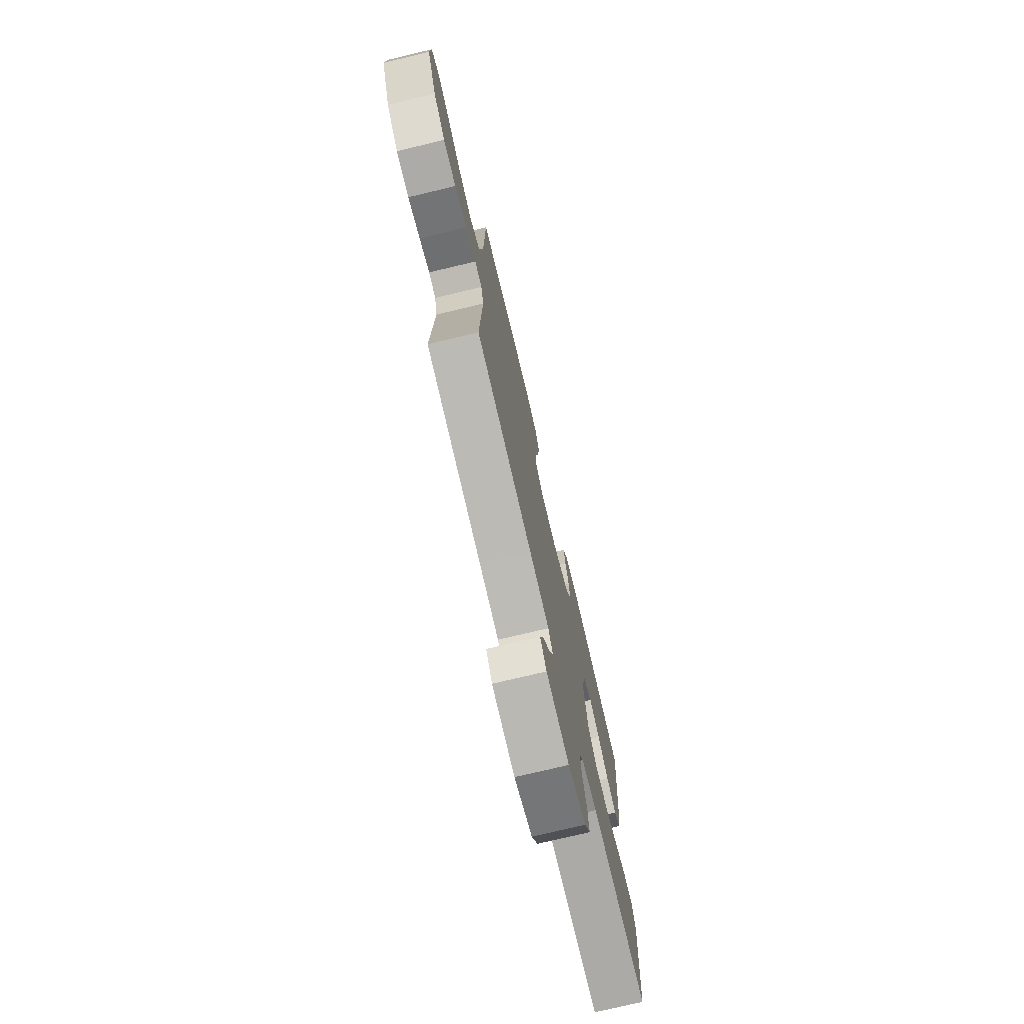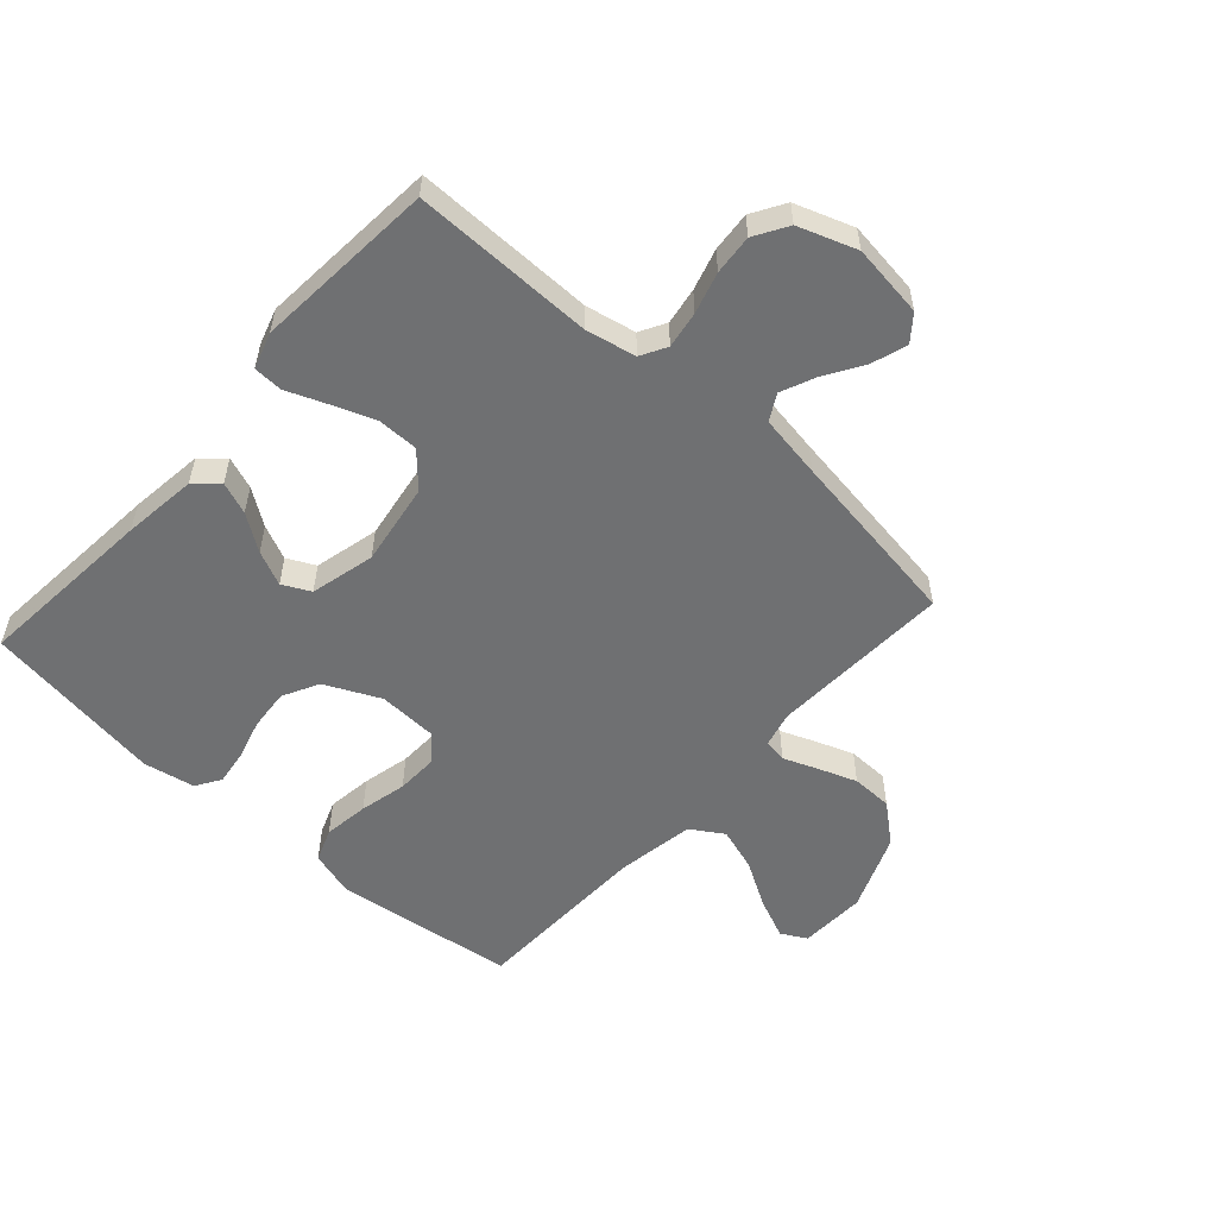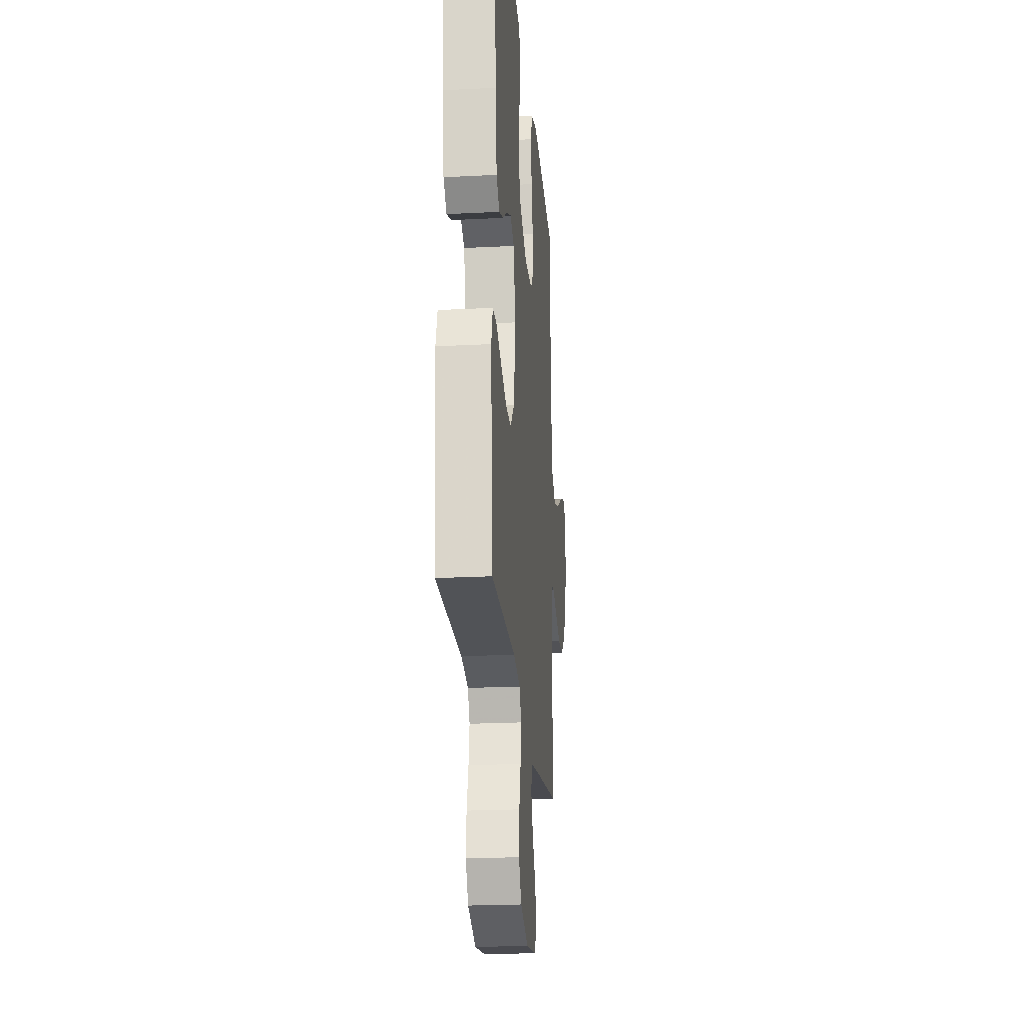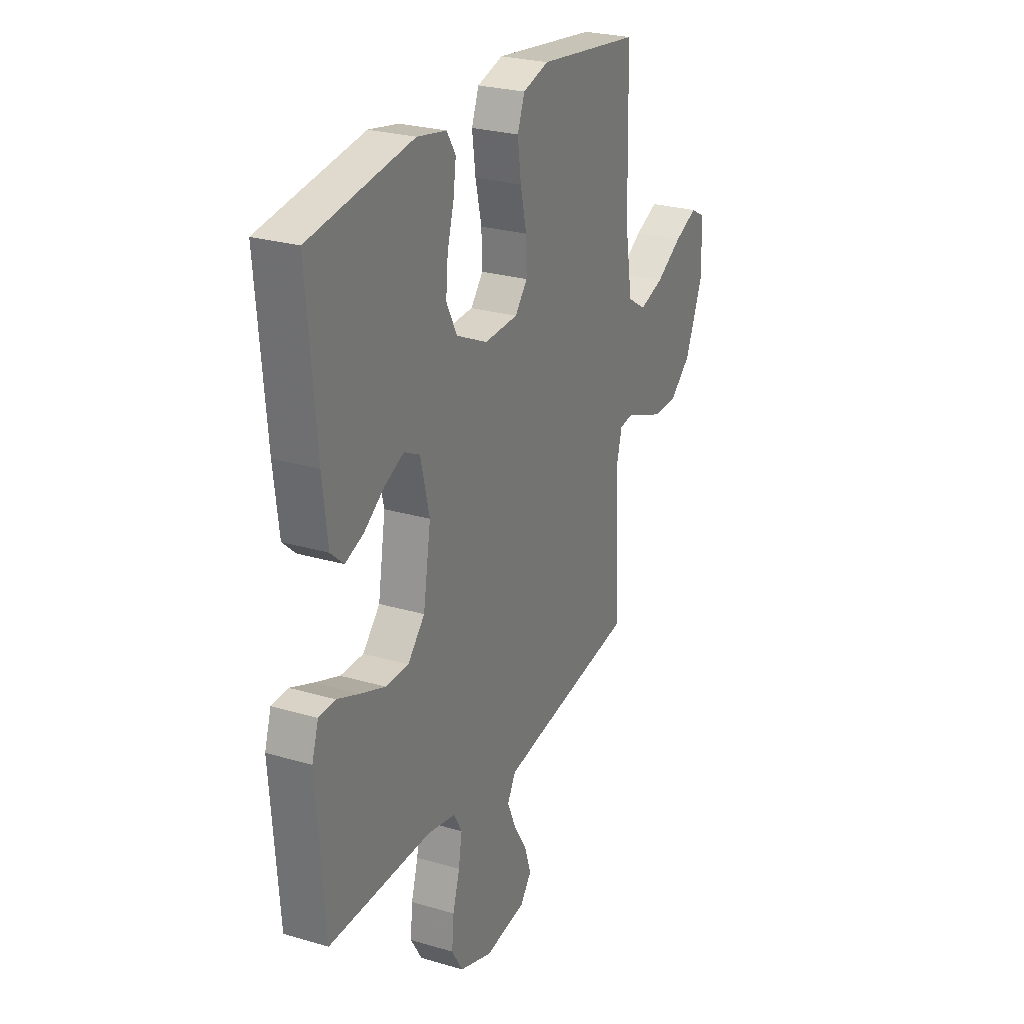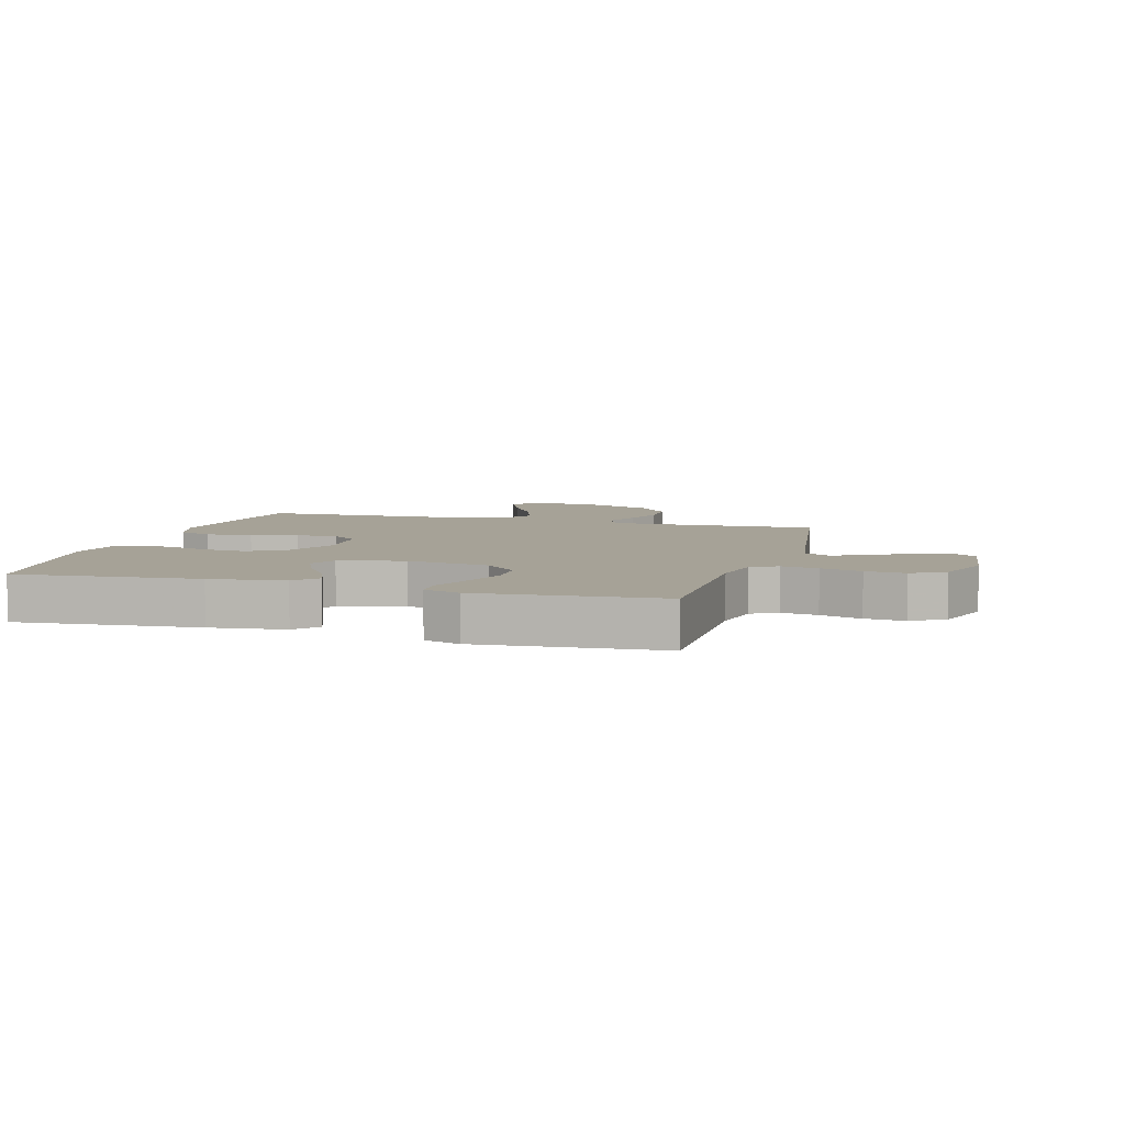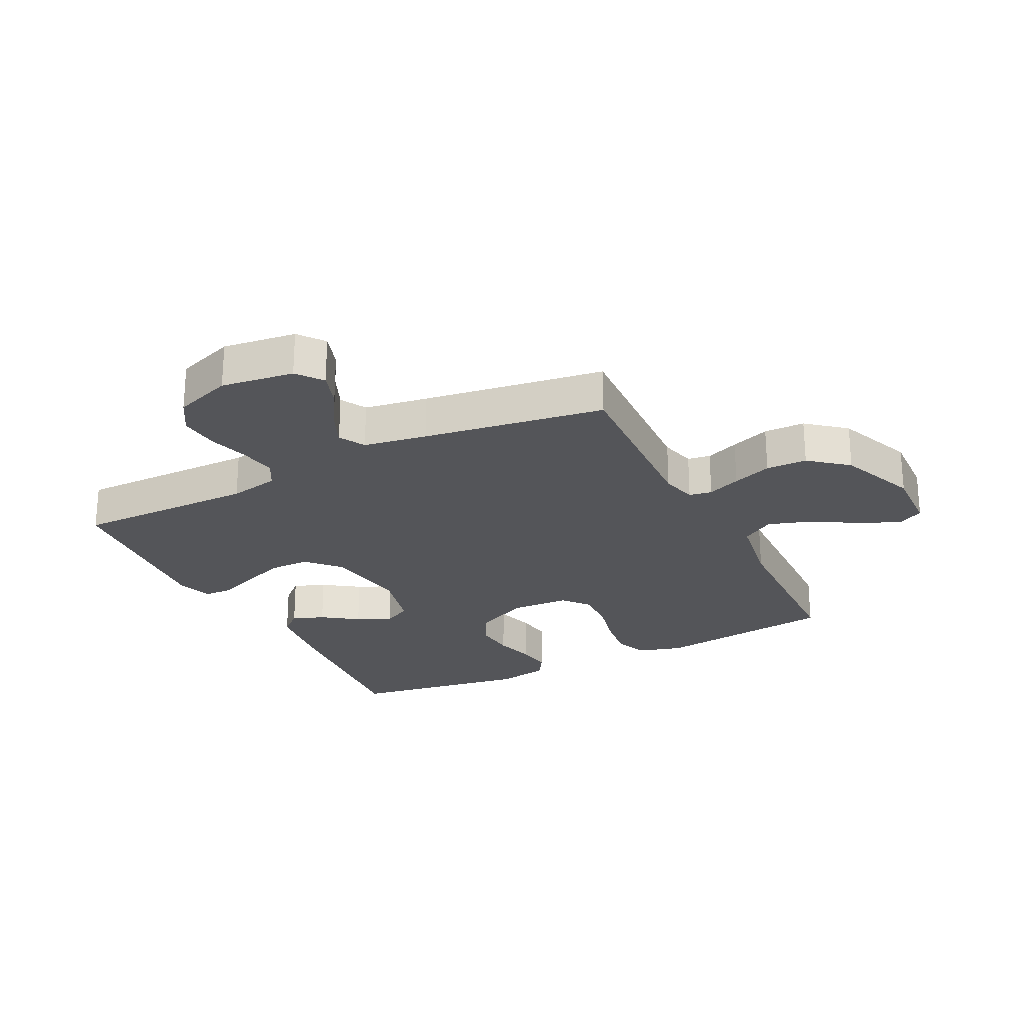
<metadata>
{"format":"obj","ext":"obj","renderer":"f3d","projection":"perspective","resolution":1024,"background":"white","views":[{"elev":-75.5,"azim":-76.6,"up":"+Z"},{"elev":-54.8,"azim":138.0,"up":"+Y"},{"elev":-22.1,"azim":95.1,"up":"+Z"},{"elev":26.1,"azim":115.0,"up":"+Z"},{"elev":6.5,"azim":106.0,"up":"+Y"},{"elev":-24.7,"azim":-153.4,"up":"+Y"}]}
</metadata>
<code>
v 0.5 0.07 0.5
v 0.474 0.07 0.2
v 0.459 0.07 0.077
v 0.421 0.07 0.043
v 0.368 0.07 0.063
v 0.309 0.07 0.104
v 0.252 0.07 0.13
v 0.206 0.07 0.107
v 0.18 0.07 0
v 0.202 0.07 -0.137
v 0.252 0.07 -0.191
v 0.319 0.07 -0.191
v 0.391 0.07 -0.164
v 0.456 0.07 -0.138
v 0.504 0.07 -0.14
v 0.523 0.07 -0.2
v 0.5 0.07 -0.5
v 0.2 0.07 -0.498
v 0.117 0.07 -0.515
v 0.093 0.07 -0.558
v 0.103 0.07 -0.619
v 0.123 0.07 -0.687
v 0.129 0.07 -0.753
v 0.096 0.07 -0.808
v 0 0.07 -0.842
v -0.121 0.07 -0.826
v -0.154 0.07 -0.784
v -0.135 0.07 -0.726
v -0.096 0.07 -0.663
v -0.071 0.07 -0.605
v -0.095 0.07 -0.562
v -0.2 0.07 -0.545
v -0.5 0.07 -0.5
v -0.487 0.07 -0.2
v -0.502 0.07 -0.141
v -0.54 0.07 -0.135
v -0.595 0.07 -0.157
v -0.66 0.07 -0.181
v -0.728 0.07 -0.18
v -0.791 0.07 -0.128
v -0.843 0.07 0
v -0.839 0.07 0.111
v -0.797 0.07 0.134
v -0.73 0.07 0.105
v -0.654 0.07 0.06
v -0.582 0.07 0.037
v -0.528 0.07 0.071
v -0.507 0.07 0.2
v -0.5 0.07 0.5
v -0.2 0.07 0.539
v -0.125 0.07 0.517
v -0.104 0.07 0.462
v -0.114 0.07 0.387
v -0.132 0.07 0.309
v -0.134 0.07 0.24
v -0.098 0.07 0.197
v 0 0.07 0.193
v 0.091 0.07 0.236
v 0.122 0.07 0.296
v 0.116 0.07 0.364
v 0.097 0.07 0.431
v 0.089 0.07 0.489
v 0.115 0.07 0.53
v 0.2 0.07 0.546
v 0.5 0 0.5
v 0.474 0 0.2
v 0.459 0 0.077
v 0.421 0 0.043
v 0.368 0 0.063
v 0.309 0 0.104
v 0.252 0 0.13
v 0.206 0 0.107
v 0.18 0 0
v 0.202 0 -0.137
v 0.252 0 -0.191
v 0.319 0 -0.191
v 0.391 0 -0.164
v 0.456 0 -0.138
v 0.504 0 -0.14
v 0.523 0 -0.2
v 0.5 0 -0.5
v 0.2 0 -0.498
v 0.117 0 -0.515
v 0.093 0 -0.558
v 0.103 0 -0.619
v 0.123 0 -0.687
v 0.129 0 -0.753
v 0.096 0 -0.808
v 0 0 -0.842
v -0.121 0 -0.826
v -0.154 0 -0.784
v -0.135 0 -0.726
v -0.096 0 -0.663
v -0.071 0 -0.605
v -0.095 0 -0.562
v -0.2 0 -0.545
v -0.5 0 -0.5
v -0.487 0 -0.2
v -0.502 0 -0.141
v -0.54 0 -0.135
v -0.595 0 -0.157
v -0.66 0 -0.181
v -0.728 0 -0.18
v -0.791 0 -0.128
v -0.843 0 0
v -0.839 0 0.111
v -0.797 0 0.134
v -0.73 0 0.105
v -0.654 0 0.06
v -0.582 0 0.037
v -0.528 0 0.071
v -0.507 0 0.2
v -0.5 0 0.5
v -0.2 0 0.539
v -0.125 0 0.517
v -0.104 0 0.462
v -0.114 0 0.387
v -0.132 0 0.309
v -0.134 0 0.24
v -0.098 0 0.197
v 0 0 0.193
v 0.091 0 0.236
v 0.122 0 0.296
v 0.116 0 0.364
v 0.097 0 0.431
v 0.089 0 0.489
v 0.115 0 0.53
v 0.2 0 0.546
f 4 5 6
f 3 4 6
f 2 3 6
f 1 2 6
f 64 1 6
f 63 64 6
f 62 63 6
f 61 62 6
f 60 61 6
f 59 60 6 7
f 58 59 7 8
f 57 58 8 9
f 56 57 9 10
f 52 53 54
f 51 52 54
f 50 51 54
f 49 50 54
f 48 49 54
f 47 48 54 55
f 46 47 55 56
f 43 44 45
f 42 43 45
f 41 42 45
f 40 41 45
f 39 40 45
f 38 39 45
f 37 38 45
f 36 37 45
f 35 36 45 46
f 32 33 34
f 31 32 34 35
f 27 28 29
f 26 27 29
f 25 26 29
f 24 25 29
f 23 24 29
f 22 23 29
f 21 22 29
f 20 21 29 30
f 19 20 30 31
f 16 17 18
f 15 16 18
f 14 15 18
f 13 14 18
f 12 13 18 19
f 11 12 19 31
f 46 56 10
f 35 46 10
f 31 35 10
f 10 11 31
f 70 69 68
f 70 68 67
f 70 67 66
f 70 66 65
f 70 65 128
f 70 128 127
f 70 127 126
f 70 126 125
f 70 125 124
f 71 70 124 123
f 72 71 123 122
f 73 72 122 121
f 74 73 121 120
f 118 117 116
f 118 116 115
f 118 115 114
f 118 114 113
f 118 113 112
f 119 118 112 111
f 120 119 111 110
f 109 108 107
f 109 107 106
f 109 106 105
f 109 105 104
f 109 104 103
f 109 103 102
f 109 102 101
f 109 101 100
f 110 109 100 99
f 98 97 96
f 99 98 96 95
f 93 92 91
f 93 91 90
f 93 90 89
f 93 89 88
f 93 88 87
f 93 87 86
f 93 86 85
f 94 93 85 84
f 95 94 84 83
f 82 81 80
f 82 80 79
f 82 79 78
f 82 78 77
f 83 82 77 76
f 95 83 76 75
f 74 120 110
f 74 110 99
f 74 99 95
f 95 75 74
f 1 65 66 2
f 2 66 67 3
f 3 67 68 4
f 4 68 69 5
f 5 69 70 6
f 6 70 71 7
f 7 71 72 8
f 8 72 73 9
f 9 73 74 10
f 10 74 75 11
f 11 75 76 12
f 12 76 77 13
f 13 77 78 14
f 14 78 79 15
f 15 79 80 16
f 16 80 81 17
f 17 81 82 18
f 18 82 83 19
f 19 83 84 20
f 20 84 85 21
f 21 85 86 22
f 22 86 87 23
f 23 87 88 24
f 24 88 89 25
f 25 89 90 26
f 26 90 91 27
f 27 91 92 28
f 28 92 93 29
f 29 93 94 30
f 30 94 95 31
f 31 95 96 32
f 32 96 97 33
f 33 97 98 34
f 34 98 99 35
f 35 99 100 36
f 36 100 101 37
f 37 101 102 38
f 38 102 103 39
f 39 103 104 40
f 40 104 105 41
f 41 105 106 42
f 42 106 107 43
f 43 107 108 44
f 44 108 109 45
f 45 109 110 46
f 46 110 111 47
f 47 111 112 48
f 48 112 113 49
f 49 113 114 50
f 50 114 115 51
f 51 115 116 52
f 52 116 117 53
f 53 117 118 54
f 54 118 119 55
f 55 119 120 56
f 56 120 121 57
f 57 121 122 58
f 58 122 123 59
f 59 123 124 60
f 60 124 125 61
f 61 125 126 62
f 62 126 127 63
f 63 127 128 64
f 64 128 65 1

</code>
